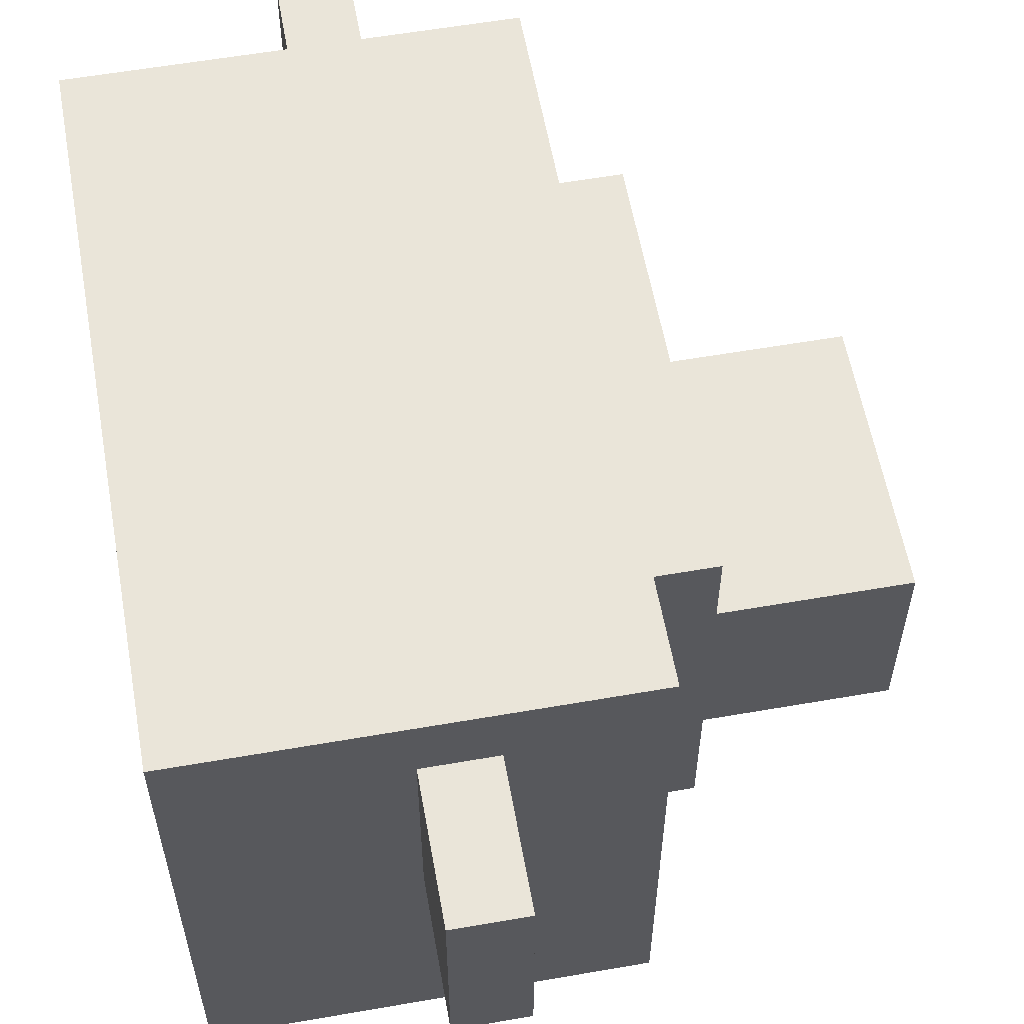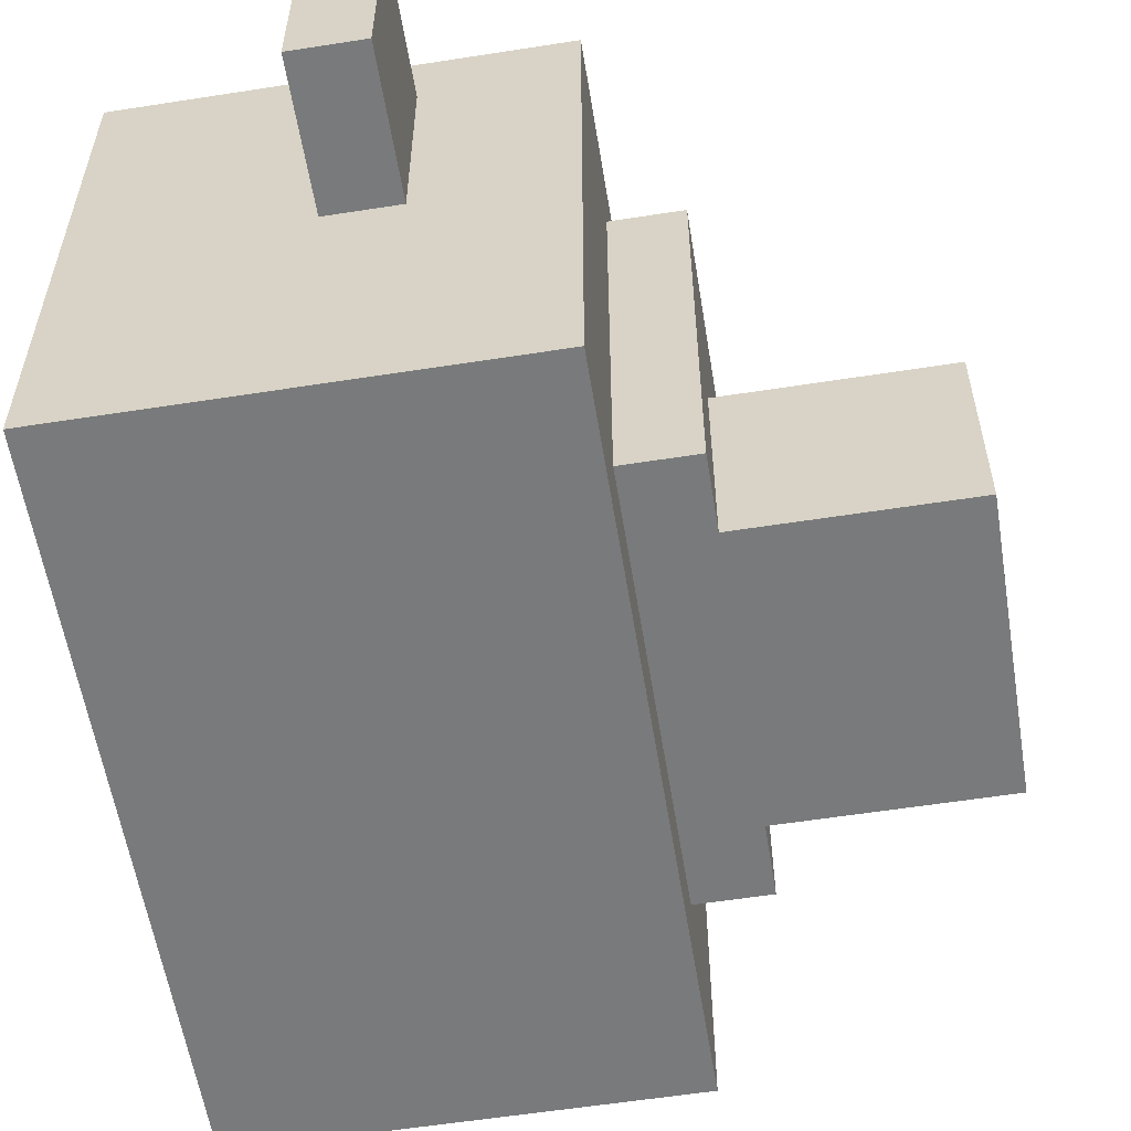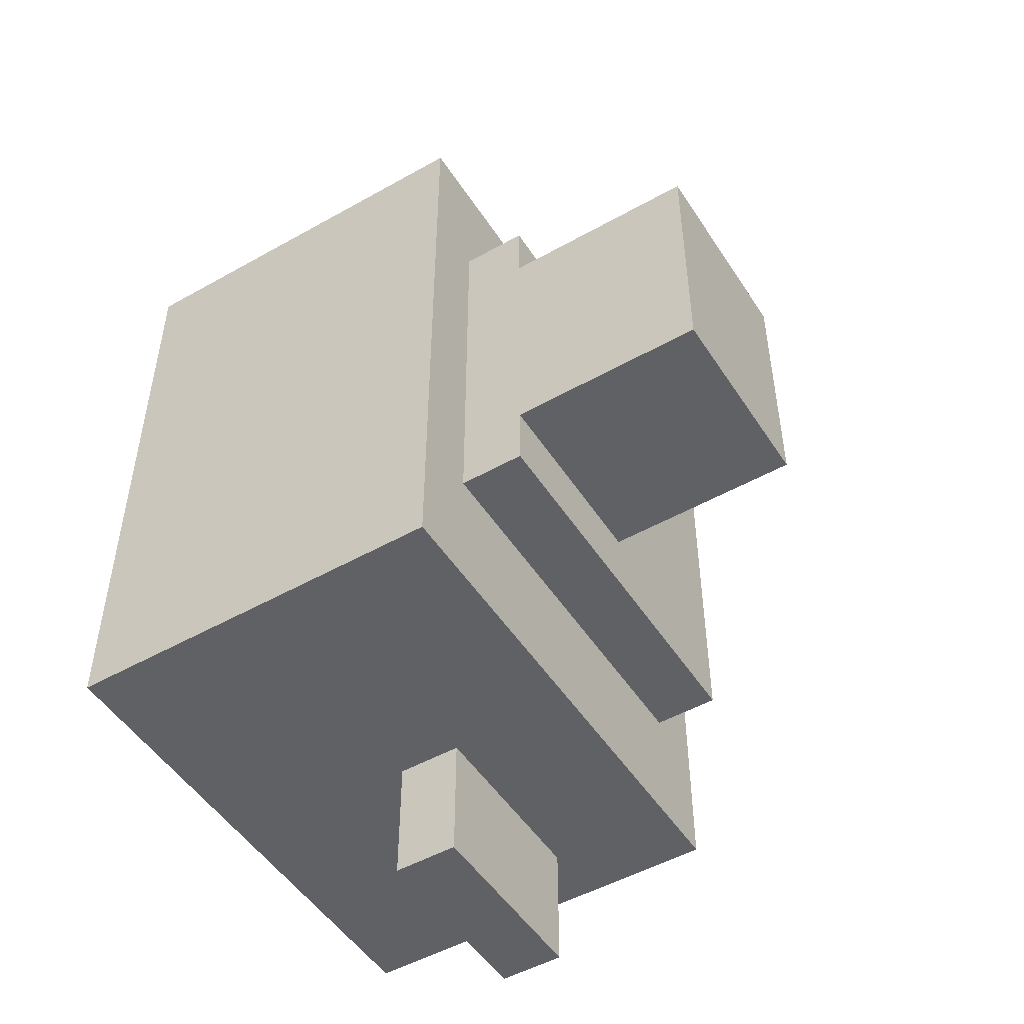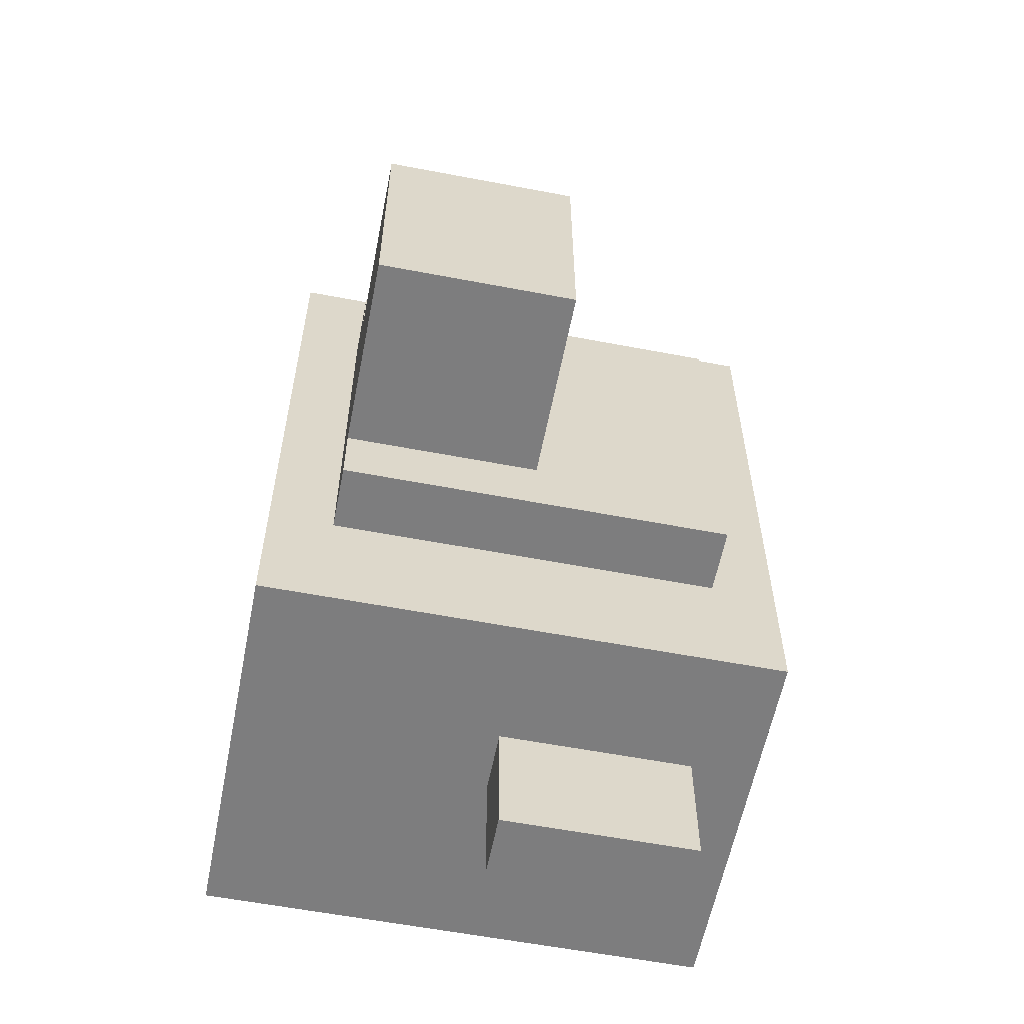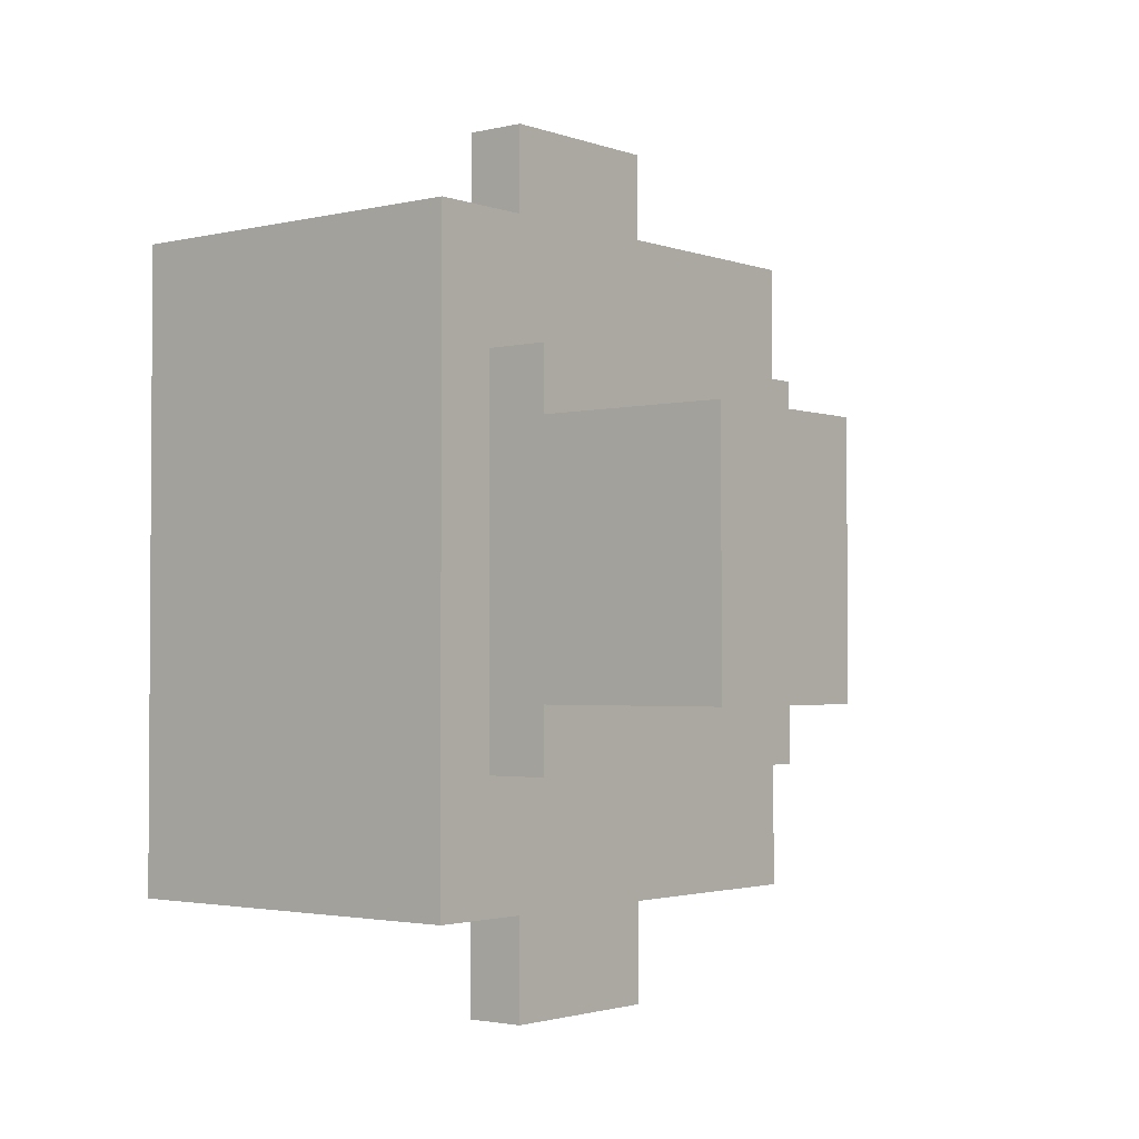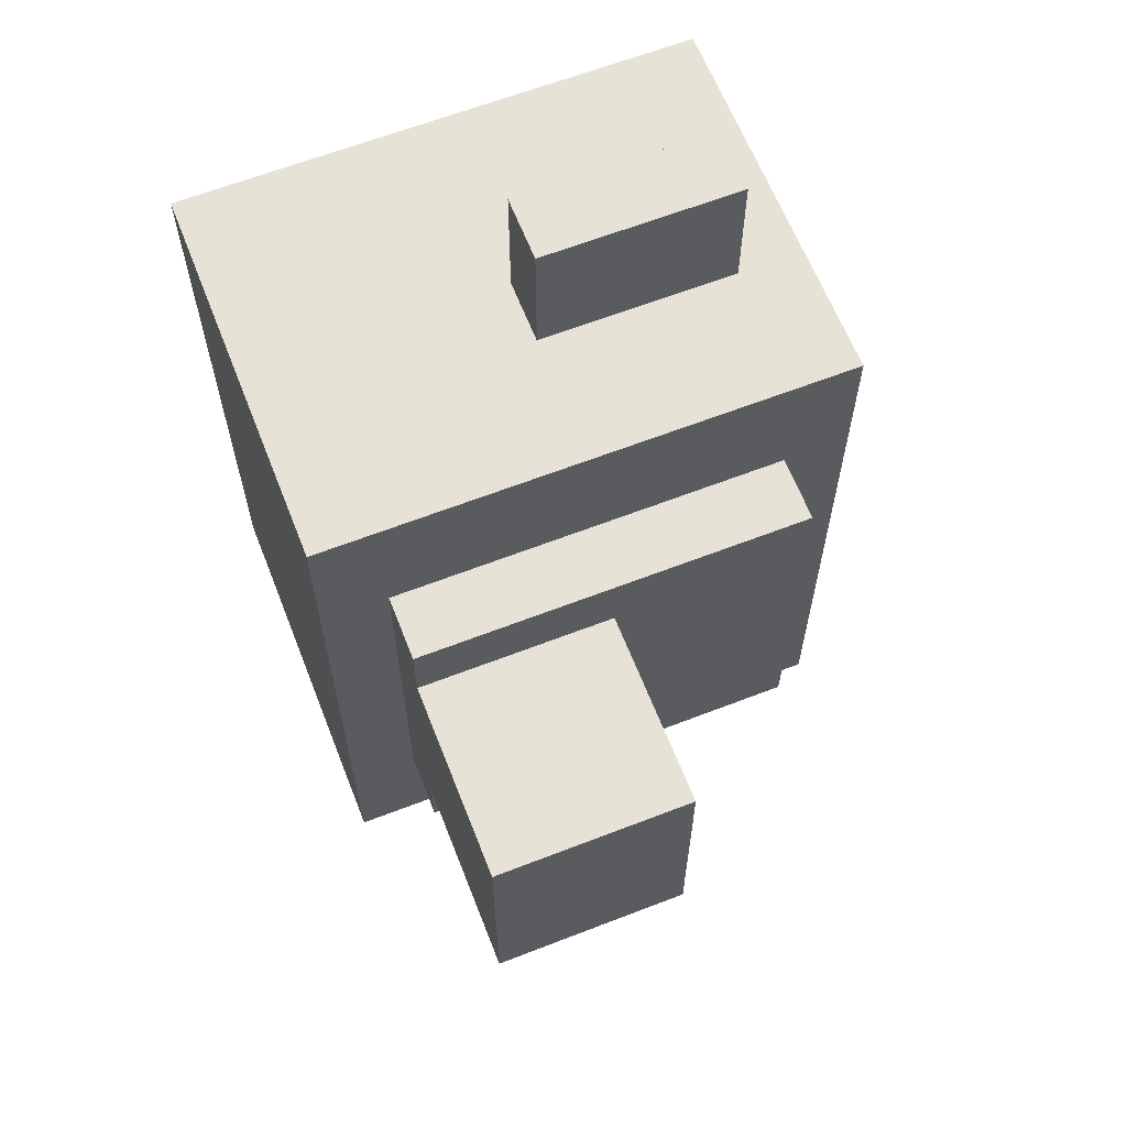
<metadata>
{"format":"obj","ext":"obj","renderer":"f3d","projection":"perspective","resolution":1024,"background":"white","views":[{"elev":58.4,"azim":-10.2,"up":"+Y"},{"elev":-58.0,"azim":9.2,"up":"+Y"},{"elev":-50.0,"azim":31.8,"up":"+Z"},{"elev":-59.1,"azim":78.9,"up":"+Z"},{"elev":-2.3,"azim":39.3,"up":"+Z"},{"elev":63.6,"azim":68.6,"up":"+Z"}]}
</metadata>
<code>
o
v 0.8 1.2 7.5
v 0.8 1.2 7.4
v 0.8 1.2 6.6
v 0.8 1.2 6.5
v 0.8 1.6 7.4
v 0.8 1.6 7.3
v 0.8 1.6 6.7
v 0.8 1.6 6.6
v 0.8 1.7 7.3
v 0.8 1.7 6.7
v 0.8 2 7.5
v 0.8 2 6.5
v 1.1 1.6 7.7
v 1.1 1.6 7.5
v 1.1 1.6 6.5
v 1.1 1.6 6.3
v 1.1 1.7 7.6
v 1.1 1.7 7.5
v 1.1 1.7 6.5
v 1.1 1.7 6.4
v 1.1 1.8 7.6
v 1.1 1.8 7.5
v 1.1 1.8 6.5
v 1.1 1.8 6.4
v 1.1 1.9 7.7
v 1.1 1.9 7.5
v 1.1 1.9 6.5
v 1.1 1.9 6.3
v 1.2 1.6 7.7
v 1.2 1.6 7.5
v 1.2 1.6 6.5
v 1.2 1.6 6.3
v 1.2 1.7 7.6
v 1.2 1.7 7.5
v 1.2 1.7 6.5
v 1.2 1.7 6.4
v 1.2 1.8 7.6
v 1.2 1.8 7.5
v 1.2 1.8 6.5
v 1.2 1.8 6.4
v 1.2 1.9 7.7
v 1.2 1.9 7.5
v 1.2 1.9 6.5
v 1.2 1.9 6.3
v 1.4 1.2 7.5
v 1.4 1.2 6.5
v 1.4 1.3 7.3
v 1.4 1.3 6.7
v 1.4 1.6 7.3
v 1.4 1.6 6.7
v 1.4 1.7 7.3
v 1.4 1.7 6.7
v 1.4 1.9 7.3
v 1.4 1.9 7.1
v 1.4 1.9 6.9
v 1.4 1.9 6.7
v 1.4 2 7.5
v 1.4 2 6.5
v 1.5 1.3 7.3
v 1.5 1.3 7.2
v 1.5 1.3 6.8
v 1.5 1.3 6.7
v 1.5 1.6 7.3
v 1.5 1.6 7.2
v 1.5 1.6 7.1
v 1.5 1.6 6.9
v 1.5 1.6 6.8
v 1.5 1.6 6.7
v 1.5 1.7 7.3
v 1.5 1.7 7.2
v 1.5 1.7 6.8
v 1.5 1.7 6.7
v 1.5 1.8 7.2
v 1.5 1.8 7.1
v 1.5 1.8 6.9
v 1.5 1.8 6.8
v 1.5 1.9 7.3
v 1.5 1.9 7.1
v 1.5 1.9 6.9
v 1.5 1.9 6.7
v 1.8 1.3 7.2
v 1.8 1.3 7.1
v 1.8 1.3 6.9
v 1.8 1.3 6.8
v 1.8 1.4 7.1
v 1.8 1.4 6.9
v 1.8 1.5 7.1
v 1.8 1.5 6.9
v 1.8 1.6 7.2
v 1.8 1.6 7.1
v 1.8 1.6 6.9
v 1.8 1.6 6.8
v 1.1 1.6 7.7
v 1.1 1.9 7.7
v 1.2 1.6 7.7
v 1.2 1.9 7.7
v 0.8 1.2 7.5
v 0.8 2 7.5
v 1.1 1.6 7.5
v 1.1 1.7 7.5
v 1.1 1.8 7.5
v 1.1 1.9 7.5
v 1.2 1.6 7.5
v 1.2 1.7 7.5
v 1.2 1.8 7.5
v 1.2 1.9 7.5
v 1.4 1.2 7.5
v 1.4 2 7.5
v 1.4 1.3 7.3
v 1.4 1.6 7.3
v 1.4 1.7 7.3
v 1.4 1.9 7.3
v 1.5 1.3 7.3
v 1.5 1.6 7.3
v 1.5 1.7 7.3
v 1.5 1.9 7.3
v 1.5 1.3 7.2
v 1.5 1.6 7.2
v 1.8 1.3 7.2
v 1.8 1.6 7.2
v 1.5 1.3 6.8
v 1.5 1.6 6.8
v 1.8 1.3 6.8
v 1.8 1.6 6.8
v 1.4 1.3 6.7
v 1.4 1.6 6.7
v 1.4 1.7 6.7
v 1.4 1.9 6.7
v 1.5 1.3 6.7
v 1.5 1.6 6.7
v 1.5 1.7 6.7
v 1.5 1.9 6.7
v 0.8 1.2 6.5
v 0.8 2 6.5
v 1.1 1.6 6.5
v 1.1 1.7 6.5
v 1.1 1.8 6.5
v 1.1 1.9 6.5
v 1.2 1.6 6.5
v 1.2 1.7 6.5
v 1.2 1.8 6.5
v 1.2 1.9 6.5
v 1.4 1.2 6.5
v 1.4 2 6.5
v 1.1 1.6 6.3
v 1.1 1.9 6.3
v 1.2 1.6 6.3
v 1.2 1.9 6.3
v 0.8 1.2 7.5
v 1.4 1.2 7.5
v 0.8 1.2 7.4
v 1.2 1.2 7.4
v 0.8 1.2 6.6
v 1.2 1.2 6.6
v 0.8 1.2 6.5
v 1.4 1.2 6.5
v 1.4 1.3 7.3
v 1.5 1.3 7.3
v 1.5 1.3 7.2
v 1.8 1.3 7.2
v 1.7 1.3 7.1
v 1.8 1.3 7.1
v 1.7 1.3 6.9
v 1.8 1.3 6.9
v 1.5 1.3 6.8
v 1.8 1.3 6.8
v 1.4 1.3 6.7
v 1.5 1.3 6.7
v 1.1 1.6 7.7
v 1.2 1.6 7.7
v 1.1 1.6 7.5
v 1.2 1.6 7.5
v 1.1 1.6 6.5
v 1.2 1.6 6.5
v 1.1 1.6 6.3
v 1.2 1.6 6.3
v 1.5 1.6 7.2
v 1.8 1.6 7.2
v 1.5 1.6 7.1
v 1.7 1.6 7.1
v 1.8 1.6 7.1
v 1.5 1.6 6.9
v 1.7 1.6 6.9
v 1.8 1.6 6.9
v 1.5 1.6 6.8
v 1.8 1.6 6.8
v 1.1 1.9 7.7
v 1.2 1.9 7.7
v 1.1 1.9 7.5
v 1.2 1.9 7.5
v 1.4 1.9 7.3
v 1.5 1.9 7.3
v 1.4 1.9 7.1
v 1.5 1.9 7.1
v 1.4 1.9 6.9
v 1.5 1.9 6.9
v 1.4 1.9 6.7
v 1.5 1.9 6.7
v 1.1 1.9 6.5
v 1.2 1.9 6.5
v 1.1 1.9 6.3
v 1.2 1.9 6.3
v 0.8 2 7.5
v 1.4 2 7.5
v 0.8 2 6.5
v 1.4 2 6.5
f 5 2 1
f 5 3 2
f 6 3 5
f 7 3 6
f 8 4 3
f 8 3 7
f 9 7 6
f 9 6 5
f 10 8 7
f 10 7 9
f 11 5 1
f 11 9 5
f 11 10 9
f 12 4 8
f 12 10 11
f 12 8 10
f 17 14 13
f 18 14 17
f 19 16 15
f 20 16 19
f 21 18 17
f 21 17 13
f 22 18 21
f 23 20 19
f 24 16 20
f 24 20 23
f 25 22 21
f 25 21 13
f 26 22 25
f 27 24 23
f 28 16 24
f 28 24 27
f 29 30 33
f 33 30 34
f 31 32 35
f 35 32 36
f 33 34 37
f 29 33 37
f 37 34 38
f 35 36 39
f 36 32 40
f 39 36 40
f 37 38 41
f 29 37 41
f 41 38 42
f 39 40 43
f 40 32 44
f 43 40 44
f 45 46 47
f 47 46 48
f 45 47 49
f 48 46 50
f 45 49 51
f 50 46 52
f 45 51 53
f 52 46 56
f 54 55 57
f 55 56 57
f 45 53 57
f 53 54 57
f 56 46 58
f 57 56 58
f 59 60 63
f 63 60 64
f 61 62 67
f 67 62 68
f 63 64 69
f 64 65 69
f 69 65 70
f 67 68 71
f 66 67 71
f 71 68 72
f 70 65 73
f 69 70 73
f 65 66 74
f 73 65 74
f 66 71 75
f 74 66 75
f 71 72 76
f 75 71 76
f 69 73 77
f 73 74 77
f 74 75 78
f 77 74 78
f 75 76 79
f 78 75 79
f 76 72 80
f 79 76 80
f 81 82 85
f 82 83 85
f 83 84 86
f 85 83 86
f 81 85 87
f 85 86 87
f 86 84 88
f 87 86 88
f 81 87 89
f 87 88 90
f 89 87 90
f 88 84 91
f 90 88 91
f 91 84 92
f 95 94 93
f 96 94 95
f 99 98 97
f 100 98 99
f 101 98 100
f 102 98 101
f 103 99 97
f 106 98 102
f 107 105 104
f 107 106 105
f 107 103 97
f 107 104 103
f 108 98 106
f 108 106 107
f 113 110 109
f 114 111 110
f 114 110 113
f 115 112 111
f 115 111 114
f 116 112 115
f 119 118 117
f 120 118 119
f 121 122 123
f 123 122 124
f 125 126 129
f 126 127 130
f 129 126 130
f 127 128 131
f 130 127 131
f 131 128 132
f 133 134 135
f 135 134 136
f 136 134 137
f 137 134 138
f 133 135 139
f 138 134 142
f 140 141 143
f 141 142 143
f 133 139 143
f 139 140 143
f 142 134 144
f 143 142 144
f 145 146 147
f 147 146 148
f 151 150 149
f 152 150 151
f 153 152 151
f 154 150 152
f 154 152 153
f 155 154 153
f 156 150 154
f 156 154 155
f 159 158 157
f 161 160 159
f 162 160 161
f 163 161 159
f 163 162 161
f 164 162 163
f 165 159 157
f 165 163 159
f 165 164 163
f 166 164 165
f 167 165 157
f 168 165 167
f 171 170 169
f 172 170 171
f 175 174 173
f 176 174 175
f 177 178 179
f 179 178 180
f 180 178 181
f 179 180 182
f 180 181 183
f 182 180 183
f 183 181 184
f 182 183 185
f 183 184 185
f 185 184 186
f 187 188 189
f 189 188 190
f 191 192 193
f 193 192 194
f 193 194 195
f 195 194 196
f 195 196 197
f 197 196 198
f 199 200 201
f 201 200 202
f 203 204 205
f 205 204 206

</code>
